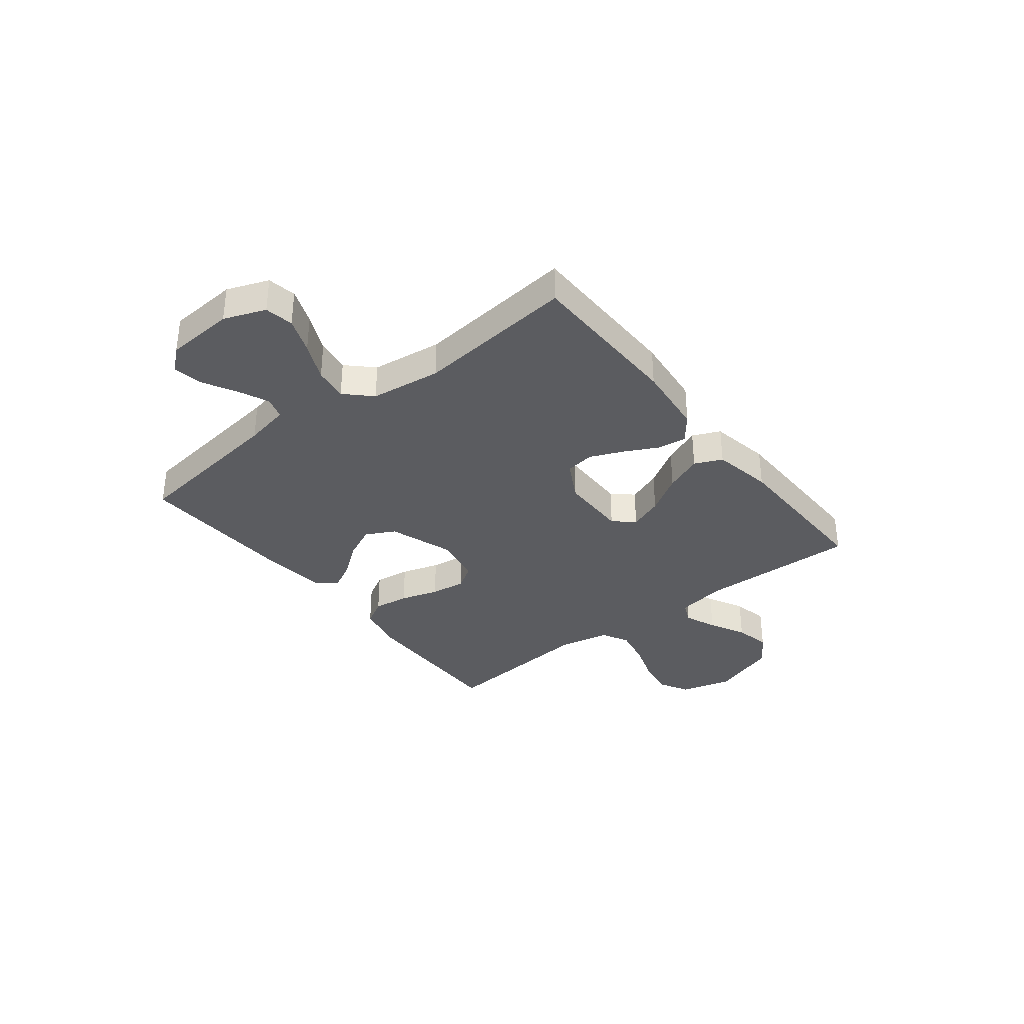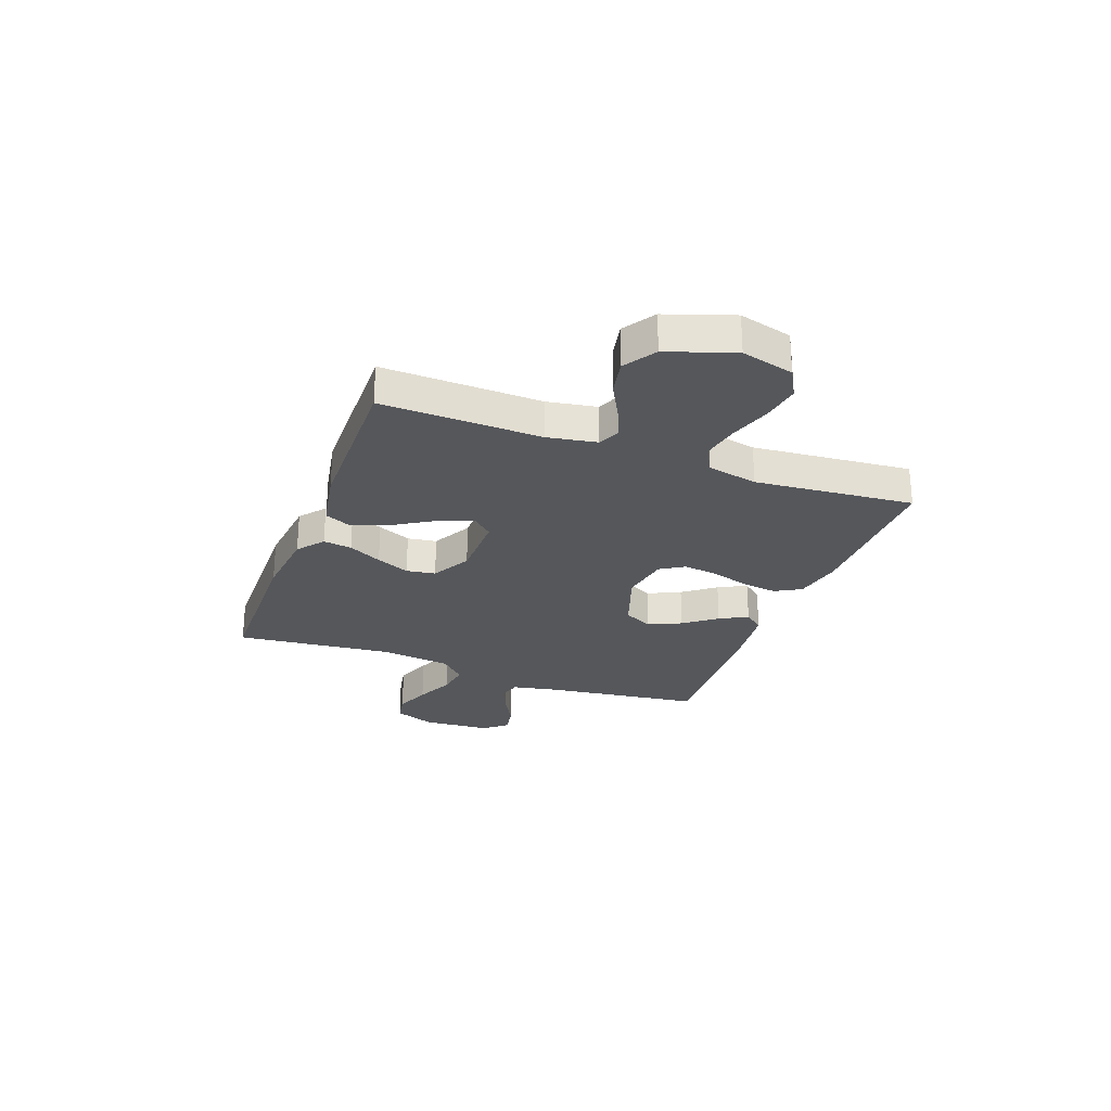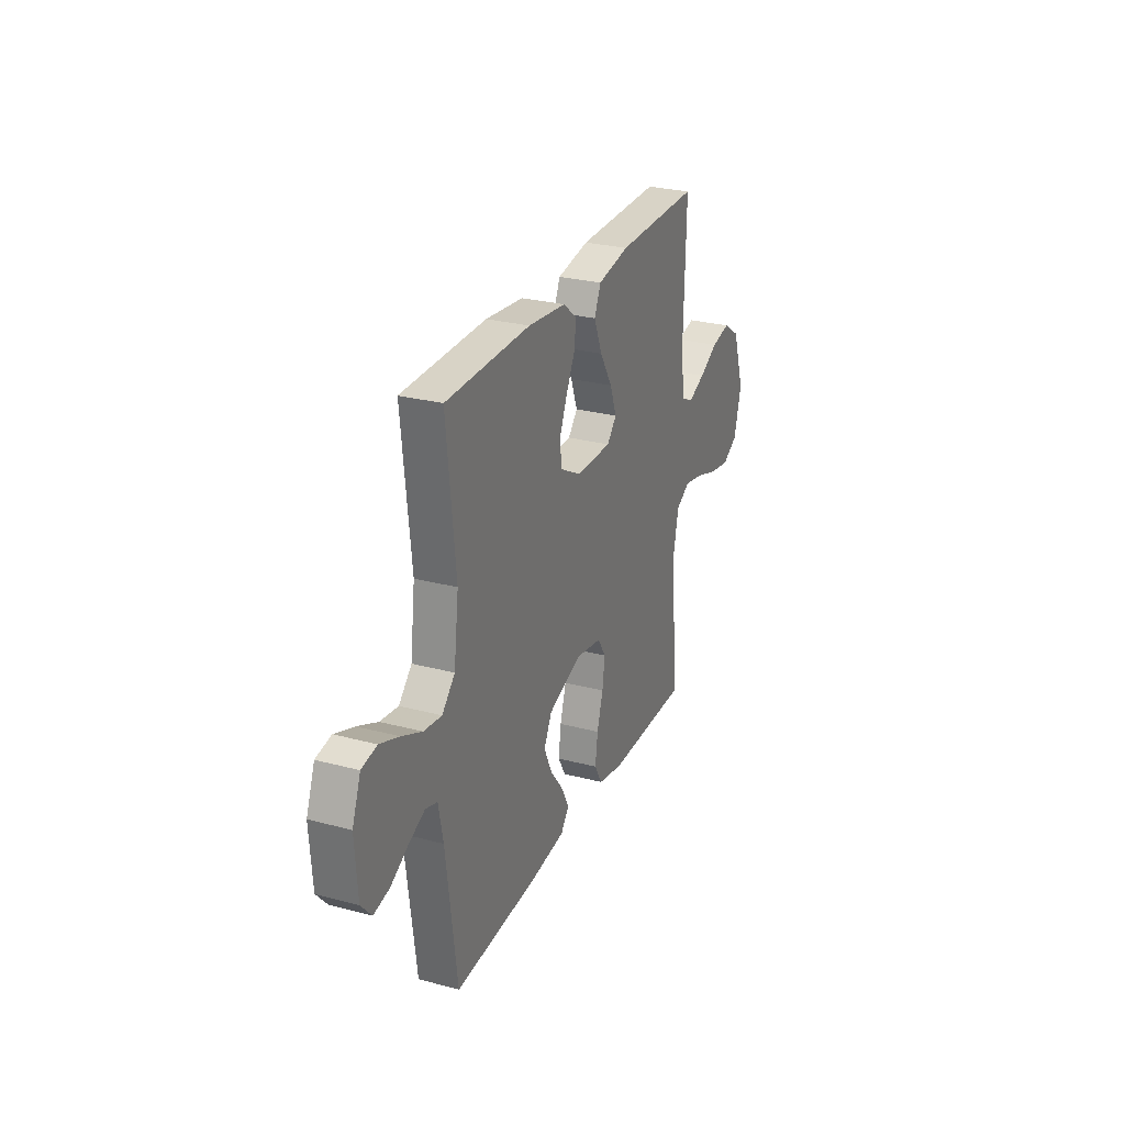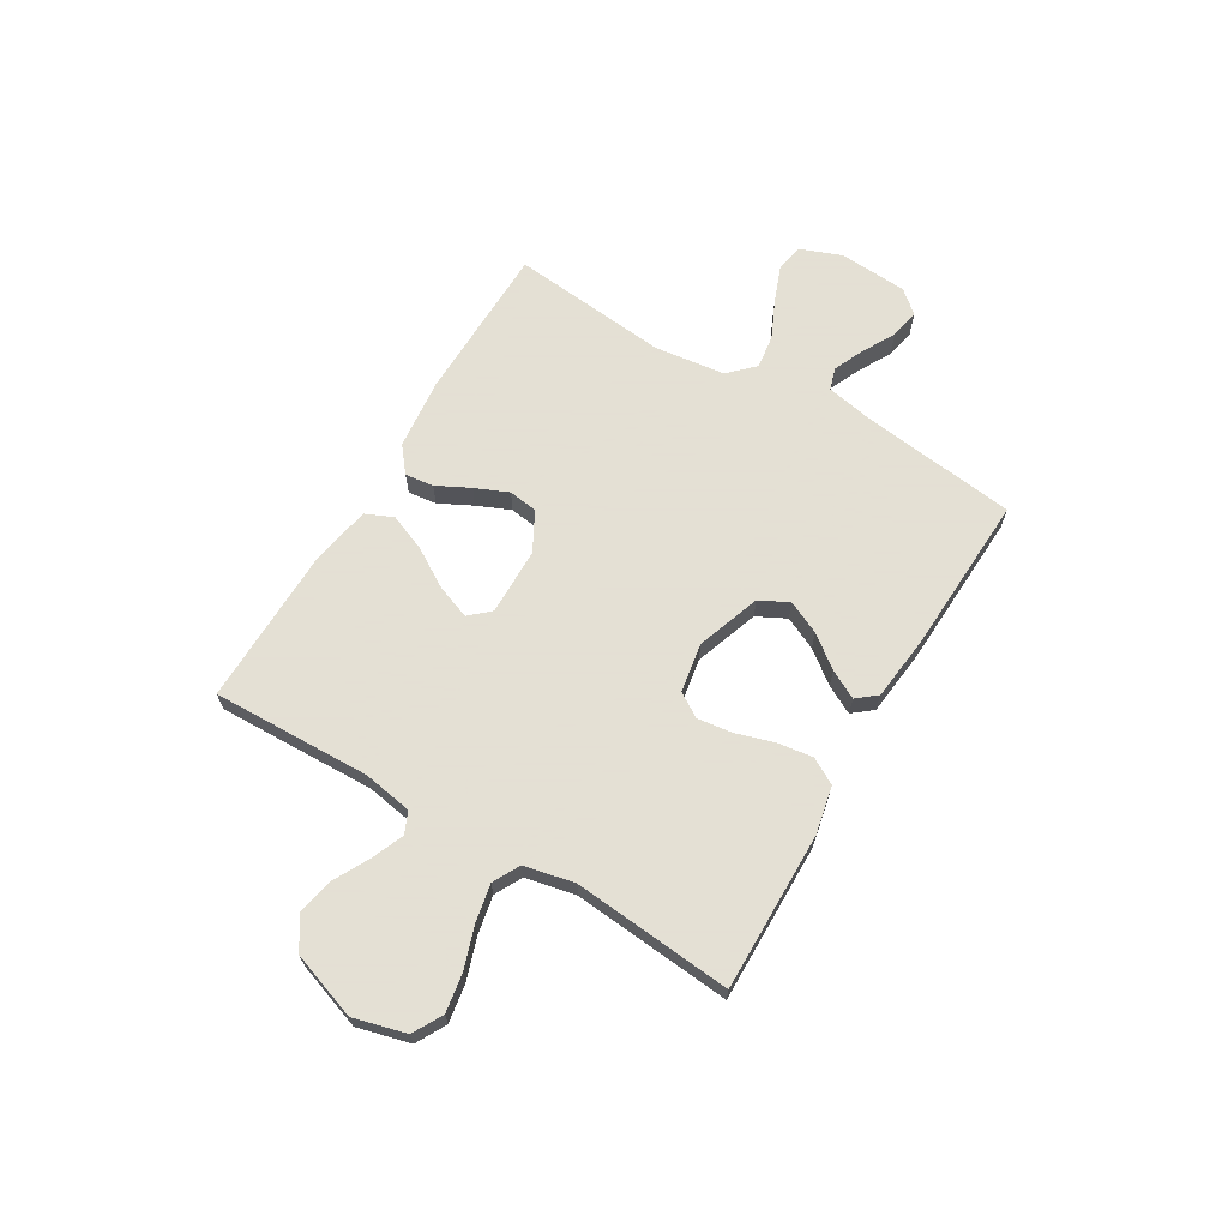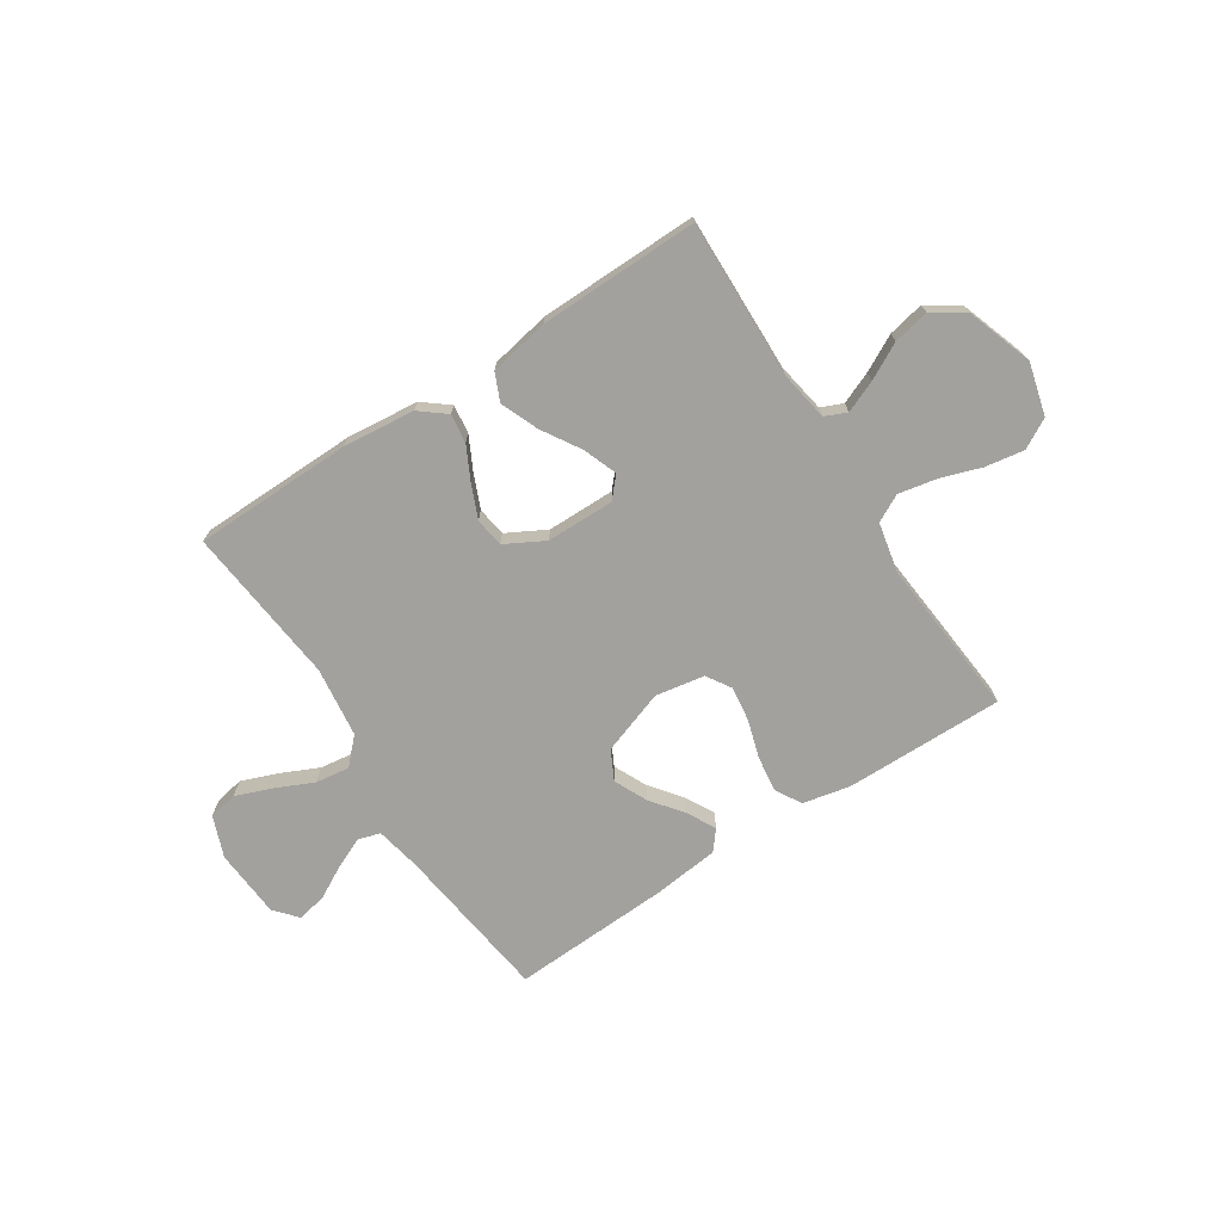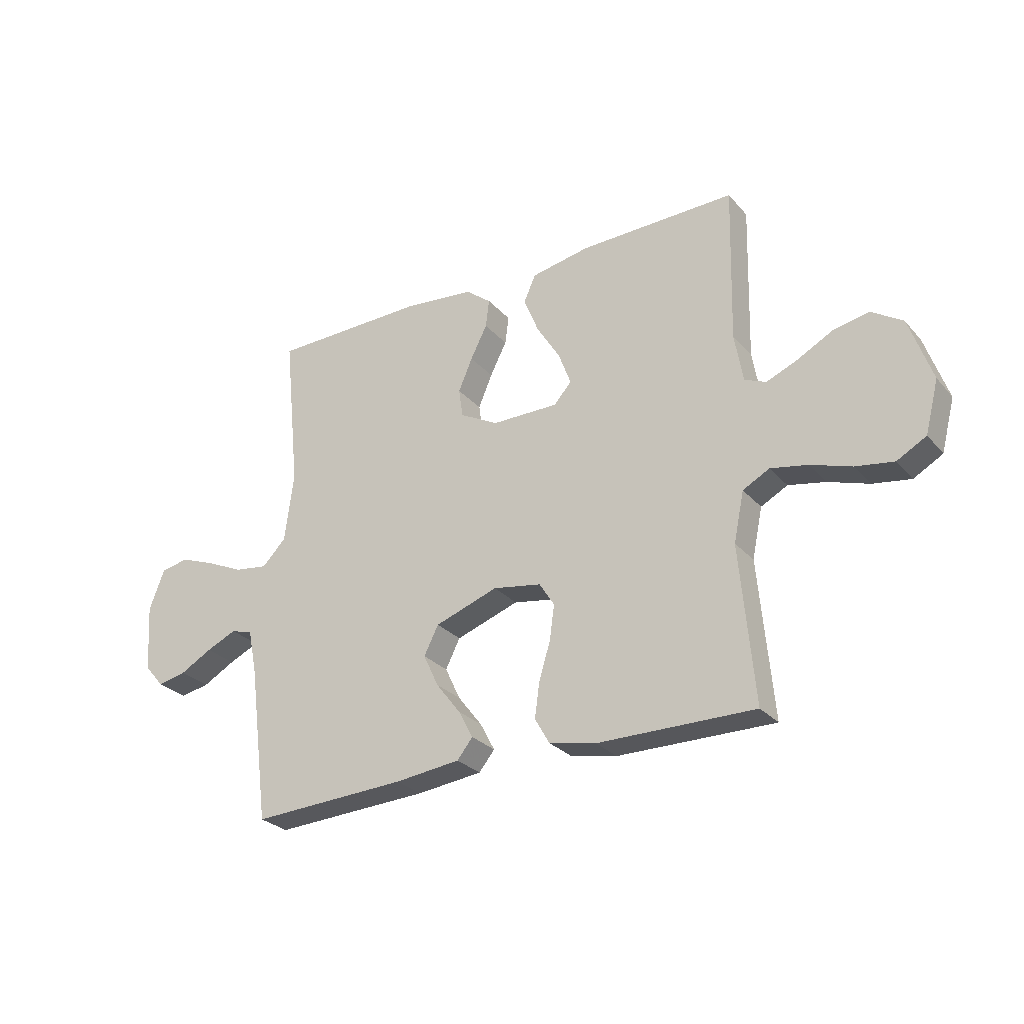
<metadata>
{"format":"obj","ext":"obj","renderer":"f3d","projection":"perspective","resolution":1024,"background":"white","views":[{"elev":-34.7,"azim":-52.0,"up":"+Y"},{"elev":-26.5,"azim":69.6,"up":"+Y"},{"elev":27.3,"azim":-67.7,"up":"+Z"},{"elev":66.2,"azim":120.7,"up":"+Y"},{"elev":-72.0,"azim":33.0,"up":"+Y"},{"elev":-27.6,"azim":32.1,"up":"+Z"}]}
</metadata>
<code>
v -0.5 0.07 -0.5
v -0.539 0.07 -0.2
v -0.556 0.07 -0.115
v -0.598 0.07 -0.102
v -0.656 0.07 -0.128
v -0.718 0.07 -0.162
v -0.774 0.07 -0.173
v -0.811 0.07 -0.13
v -0.82 0.07 0
v -0.79 0.07 0.078
v -0.736 0.07 0.088
v -0.668 0.07 0.062
v -0.596 0.07 0.029
v -0.532 0.07 0.02
v -0.486 0.07 0.067
v -0.469 0.07 0.2
v -0.5 0.07 0.5
v -0.2 0.07 0.505
v -0.065 0.07 0.491
v -0.016 0.07 0.452
v -0.023 0.07 0.398
v -0.055 0.07 0.335
v -0.082 0.07 0.272
v -0.074 0.07 0.217
v 0 0.07 0.177
v 0.128 0.07 0.176
v 0.162 0.07 0.214
v 0.138 0.07 0.278
v 0.093 0.07 0.351
v 0.064 0.07 0.422
v 0.087 0.07 0.474
v 0.2 0.07 0.495
v 0.5 0.07 0.5
v 0.492 0.07 0.2
v 0.508 0.07 0.107
v 0.549 0.07 0.089
v 0.609 0.07 0.114
v 0.677 0.07 0.15
v 0.745 0.07 0.164
v 0.805 0.07 0.125
v 0.848 0.07 0
v 0.822 0.07 -0.099
v 0.766 0.07 -0.13
v 0.693 0.07 -0.118
v 0.615 0.07 -0.092
v 0.544 0.07 -0.078
v 0.493 0.07 -0.105
v 0.473 0.07 -0.2
v 0.5 0.07 -0.5
v 0.2 0.07 -0.497
v 0.11 0.07 -0.478
v 0.082 0.07 -0.429
v 0.091 0.07 -0.362
v 0.113 0.07 -0.29
v 0.122 0.07 -0.224
v 0.093 0.07 -0.178
v 0 0.07 -0.162
v -0.121 0.07 -0.204
v -0.149 0.07 -0.259
v -0.12 0.07 -0.321
v -0.073 0.07 -0.382
v -0.045 0.07 -0.435
v -0.075 0.07 -0.472
v -0.2 0.07 -0.486
v -0.5 0 -0.5
v -0.539 0 -0.2
v -0.556 0 -0.115
v -0.598 0 -0.102
v -0.656 0 -0.128
v -0.718 0 -0.162
v -0.774 0 -0.173
v -0.811 0 -0.13
v -0.82 0 0
v -0.79 0 0.078
v -0.736 0 0.088
v -0.668 0 0.062
v -0.596 0 0.029
v -0.532 0 0.02
v -0.486 0 0.067
v -0.469 0 0.2
v -0.5 0 0.5
v -0.2 0 0.505
v -0.065 0 0.491
v -0.016 0 0.452
v -0.023 0 0.398
v -0.055 0 0.335
v -0.082 0 0.272
v -0.074 0 0.217
v 0 0 0.177
v 0.128 0 0.176
v 0.162 0 0.214
v 0.138 0 0.278
v 0.093 0 0.351
v 0.064 0 0.422
v 0.087 0 0.474
v 0.2 0 0.495
v 0.5 0 0.5
v 0.492 0 0.2
v 0.508 0 0.107
v 0.549 0 0.089
v 0.609 0 0.114
v 0.677 0 0.15
v 0.745 0 0.164
v 0.805 0 0.125
v 0.848 0 0
v 0.822 0 -0.099
v 0.766 0 -0.13
v 0.693 0 -0.118
v 0.615 0 -0.092
v 0.544 0 -0.078
v 0.493 0 -0.105
v 0.473 0 -0.2
v 0.5 0 -0.5
v 0.2 0 -0.497
v 0.11 0 -0.478
v 0.082 0 -0.429
v 0.091 0 -0.362
v 0.113 0 -0.29
v 0.122 0 -0.224
v 0.093 0 -0.178
v 0 0 -0.162
v -0.121 0 -0.204
v -0.149 0 -0.259
v -0.12 0 -0.321
v -0.073 0 -0.382
v -0.045 0 -0.435
v -0.075 0 -0.472
v -0.2 0 -0.486
f 64 1 2
f 63 64 2
f 62 63 2
f 61 62 2
f 60 61 2
f 59 60 2 3
f 58 59 3
f 57 58 3 4
f 52 53 54
f 51 52 54
f 50 51 54
f 49 50 54
f 48 49 54
f 47 48 54 55
f 46 47 55 56
f 43 44 45
f 42 43 45
f 41 42 45
f 40 41 45
f 39 40 45
f 38 39 45
f 37 38 45
f 36 37 45 46
f 46 56 57
f 36 46 57
f 35 36 57
f 32 33 34
f 31 32 34
f 30 31 34
f 29 30 34
f 28 29 34
f 27 28 34 35
f 20 21 22
f 19 20 22
f 18 19 22
f 17 18 22
f 16 17 22
f 15 16 22 23
f 14 15 23 24
f 11 12 13
f 10 11 13
f 9 10 13
f 8 9 13
f 7 8 13
f 6 7 13
f 5 6 13
f 4 5 13 14
f 14 24 25
f 4 14 25
f 57 4 25
f 26 27 35 57
f 25 26 57
f 66 65 128
f 66 128 127
f 66 127 126
f 66 126 125
f 66 125 124
f 67 66 124 123
f 67 123 122
f 68 67 122 121
f 118 117 116
f 118 116 115
f 118 115 114
f 118 114 113
f 118 113 112
f 119 118 112 111
f 120 119 111 110
f 109 108 107
f 109 107 106
f 109 106 105
f 109 105 104
f 109 104 103
f 109 103 102
f 109 102 101
f 110 109 101 100
f 121 120 110
f 121 110 100
f 121 100 99
f 98 97 96
f 98 96 95
f 98 95 94
f 98 94 93
f 98 93 92
f 99 98 92 91
f 86 85 84
f 86 84 83
f 86 83 82
f 86 82 81
f 86 81 80
f 87 86 80 79
f 88 87 79 78
f 77 76 75
f 77 75 74
f 77 74 73
f 77 73 72
f 77 72 71
f 77 71 70
f 77 70 69
f 78 77 69 68
f 89 88 78
f 89 78 68
f 89 68 121
f 121 99 91 90
f 121 90 89
f 1 65 66 2
f 2 66 67 3
f 3 67 68 4
f 4 68 69 5
f 5 69 70 6
f 6 70 71 7
f 7 71 72 8
f 8 72 73 9
f 9 73 74 10
f 10 74 75 11
f 11 75 76 12
f 12 76 77 13
f 13 77 78 14
f 14 78 79 15
f 15 79 80 16
f 16 80 81 17
f 17 81 82 18
f 18 82 83 19
f 19 83 84 20
f 20 84 85 21
f 21 85 86 22
f 22 86 87 23
f 23 87 88 24
f 24 88 89 25
f 25 89 90 26
f 26 90 91 27
f 27 91 92 28
f 28 92 93 29
f 29 93 94 30
f 30 94 95 31
f 31 95 96 32
f 32 96 97 33
f 33 97 98 34
f 34 98 99 35
f 35 99 100 36
f 36 100 101 37
f 37 101 102 38
f 38 102 103 39
f 39 103 104 40
f 40 104 105 41
f 41 105 106 42
f 42 106 107 43
f 43 107 108 44
f 44 108 109 45
f 45 109 110 46
f 46 110 111 47
f 47 111 112 48
f 48 112 113 49
f 49 113 114 50
f 50 114 115 51
f 51 115 116 52
f 52 116 117 53
f 53 117 118 54
f 54 118 119 55
f 55 119 120 56
f 56 120 121 57
f 57 121 122 58
f 58 122 123 59
f 59 123 124 60
f 60 124 125 61
f 61 125 126 62
f 62 126 127 63
f 63 127 128 64
f 64 128 65 1

</code>
